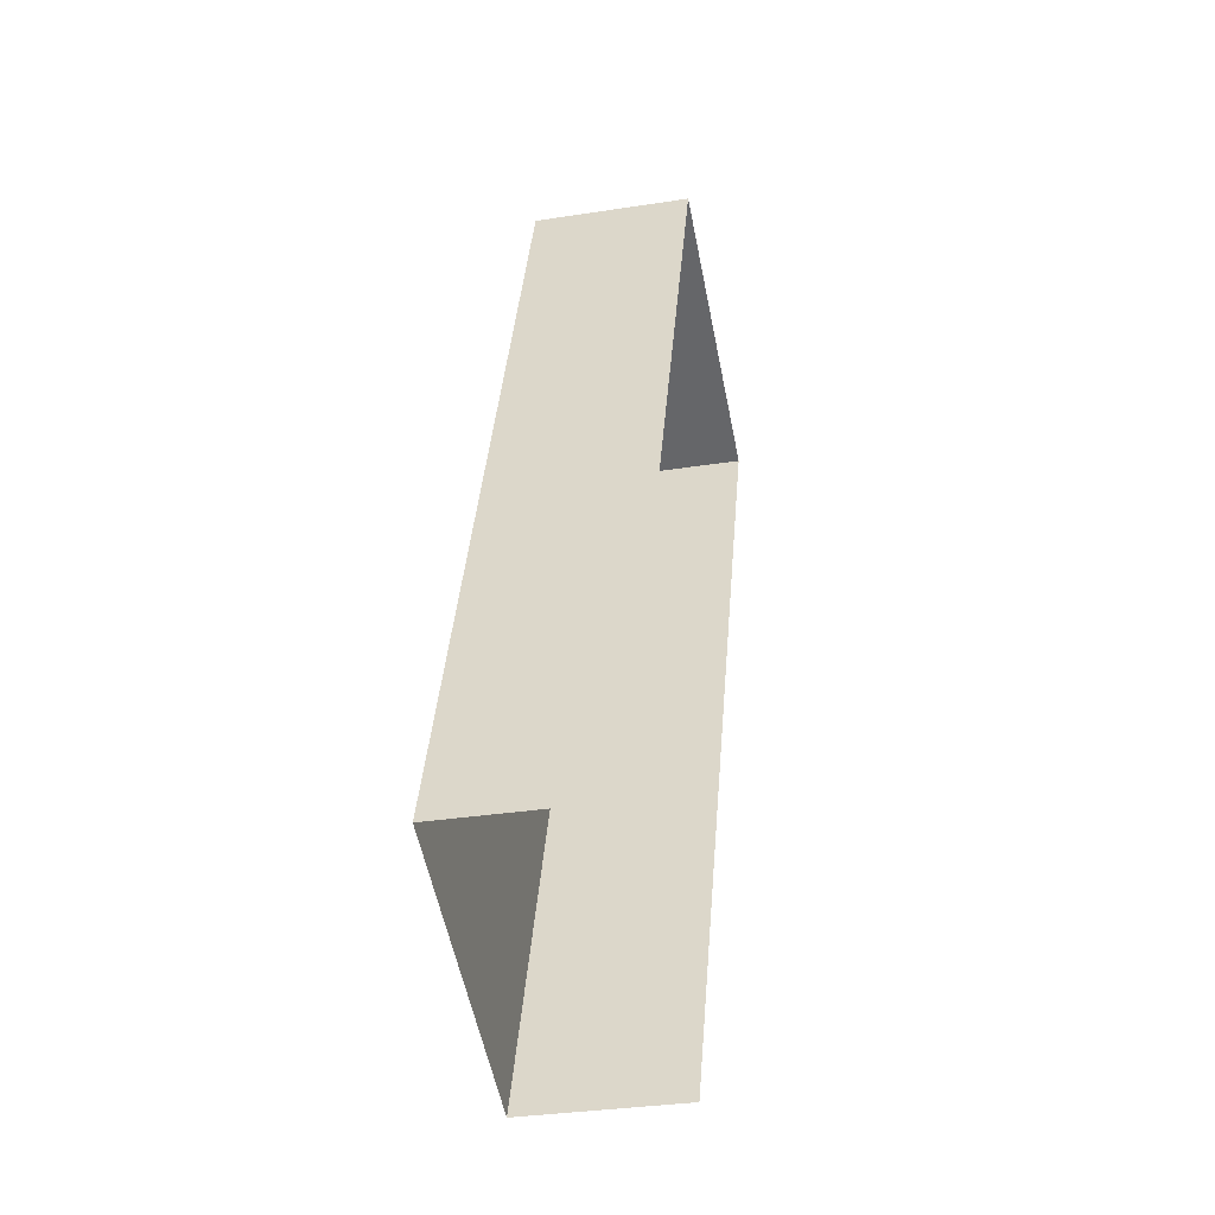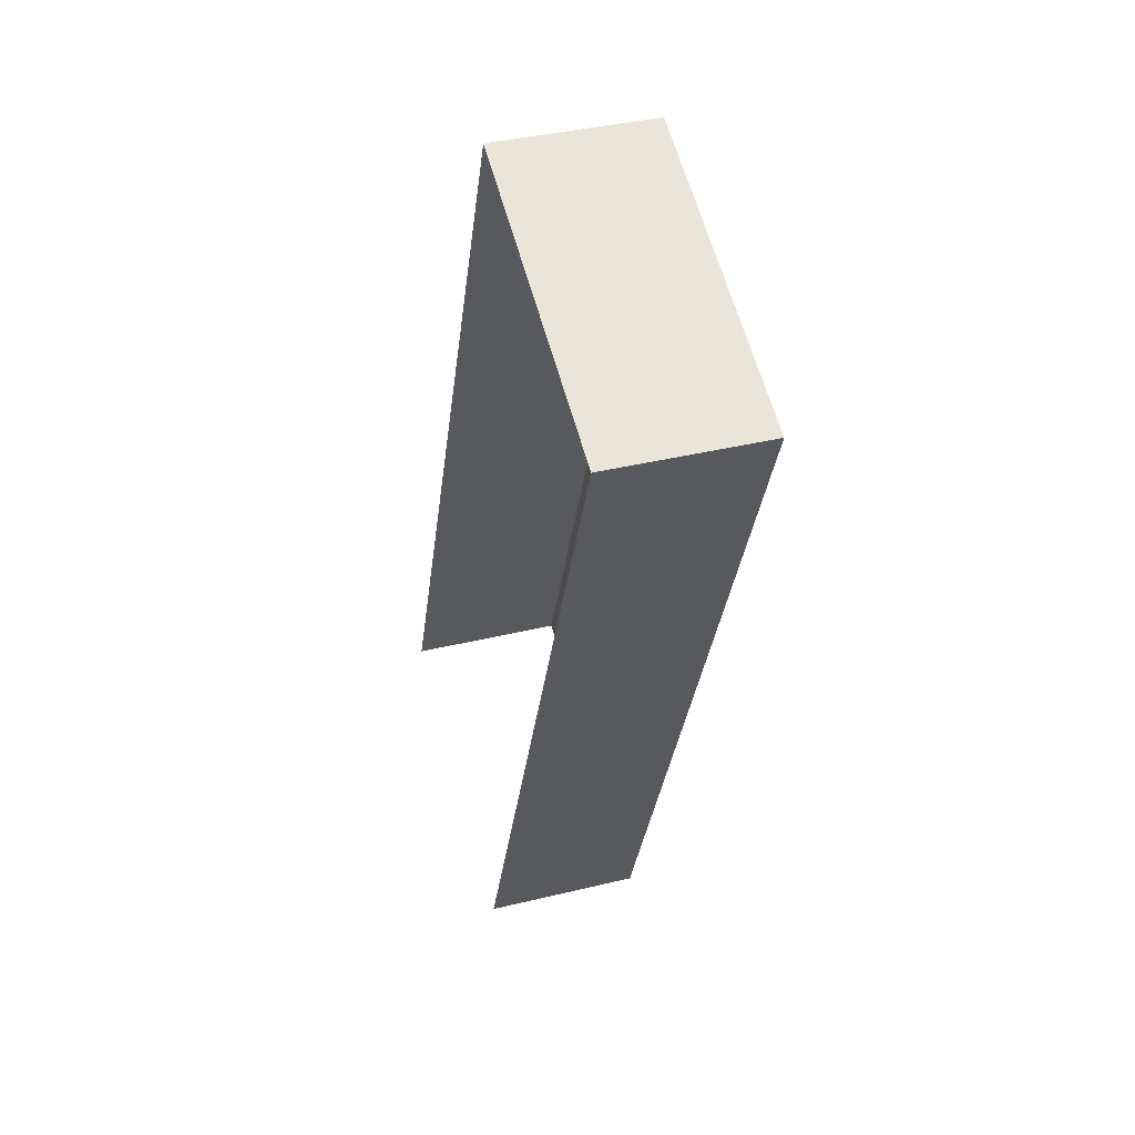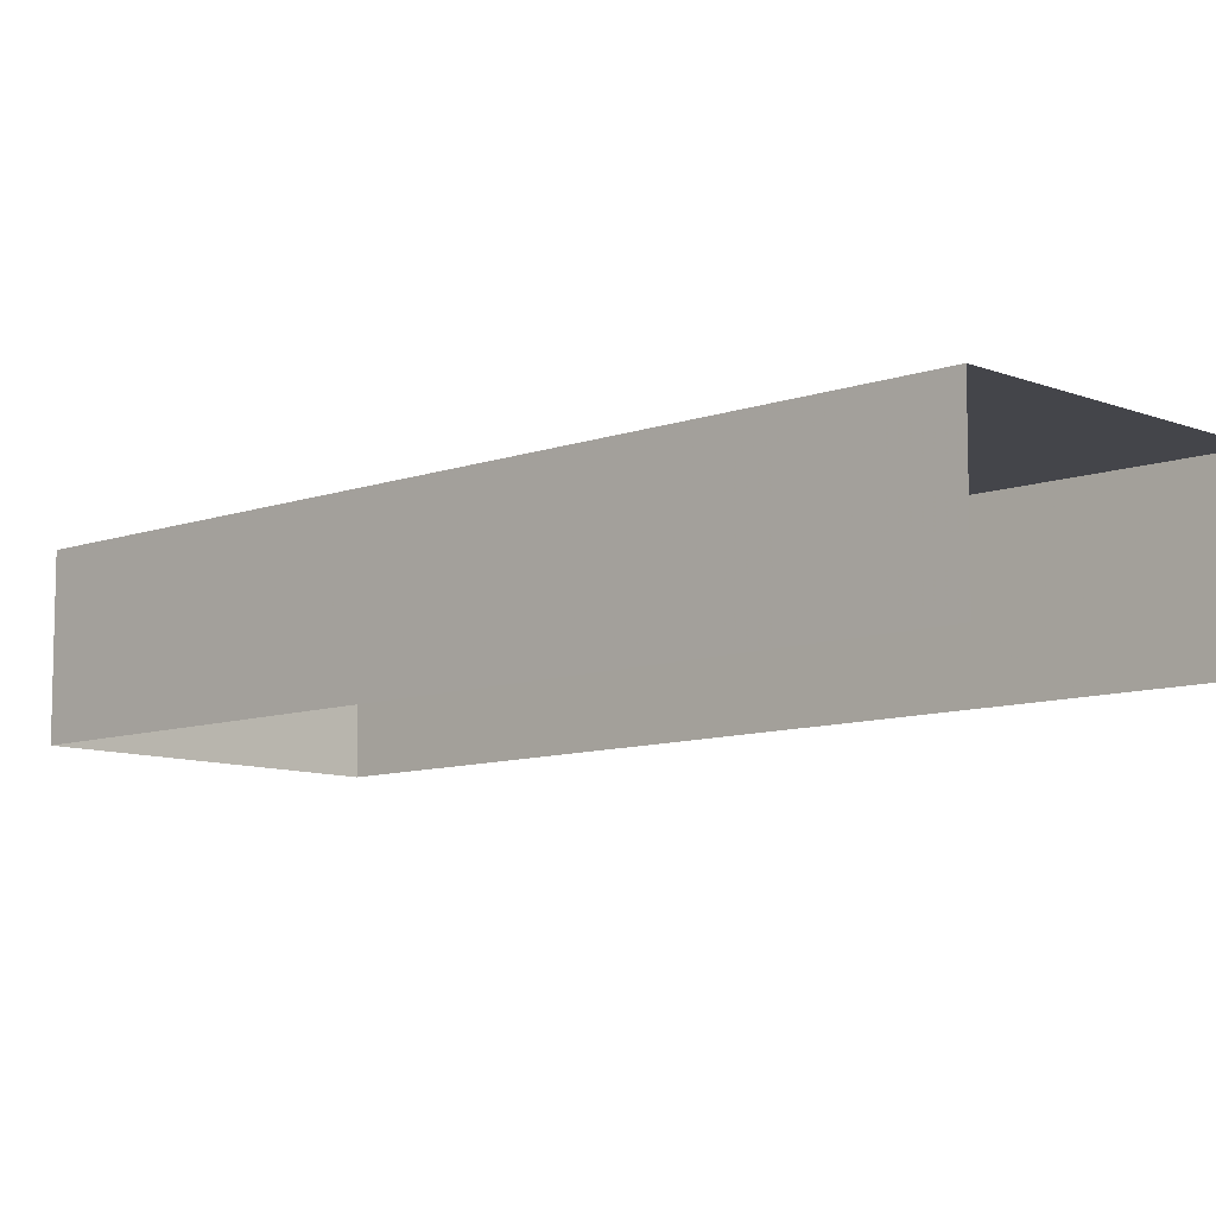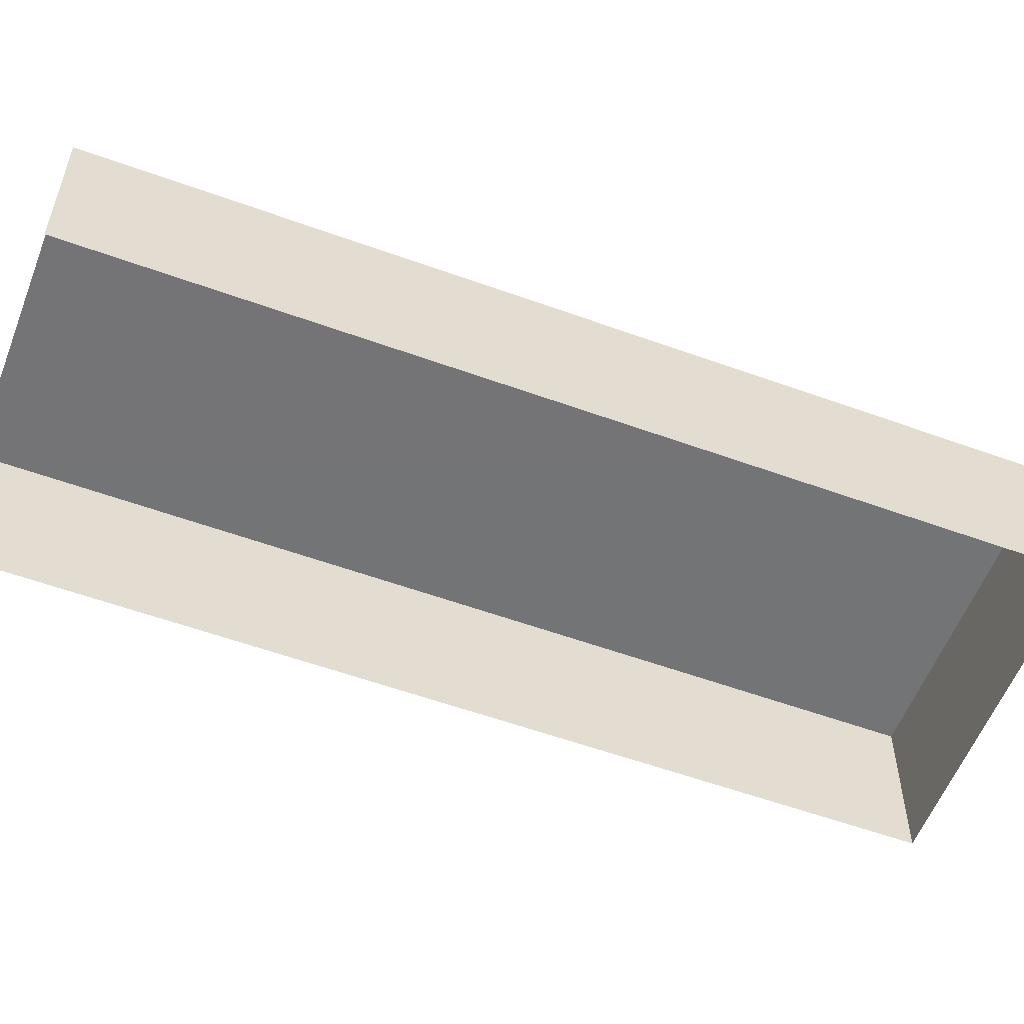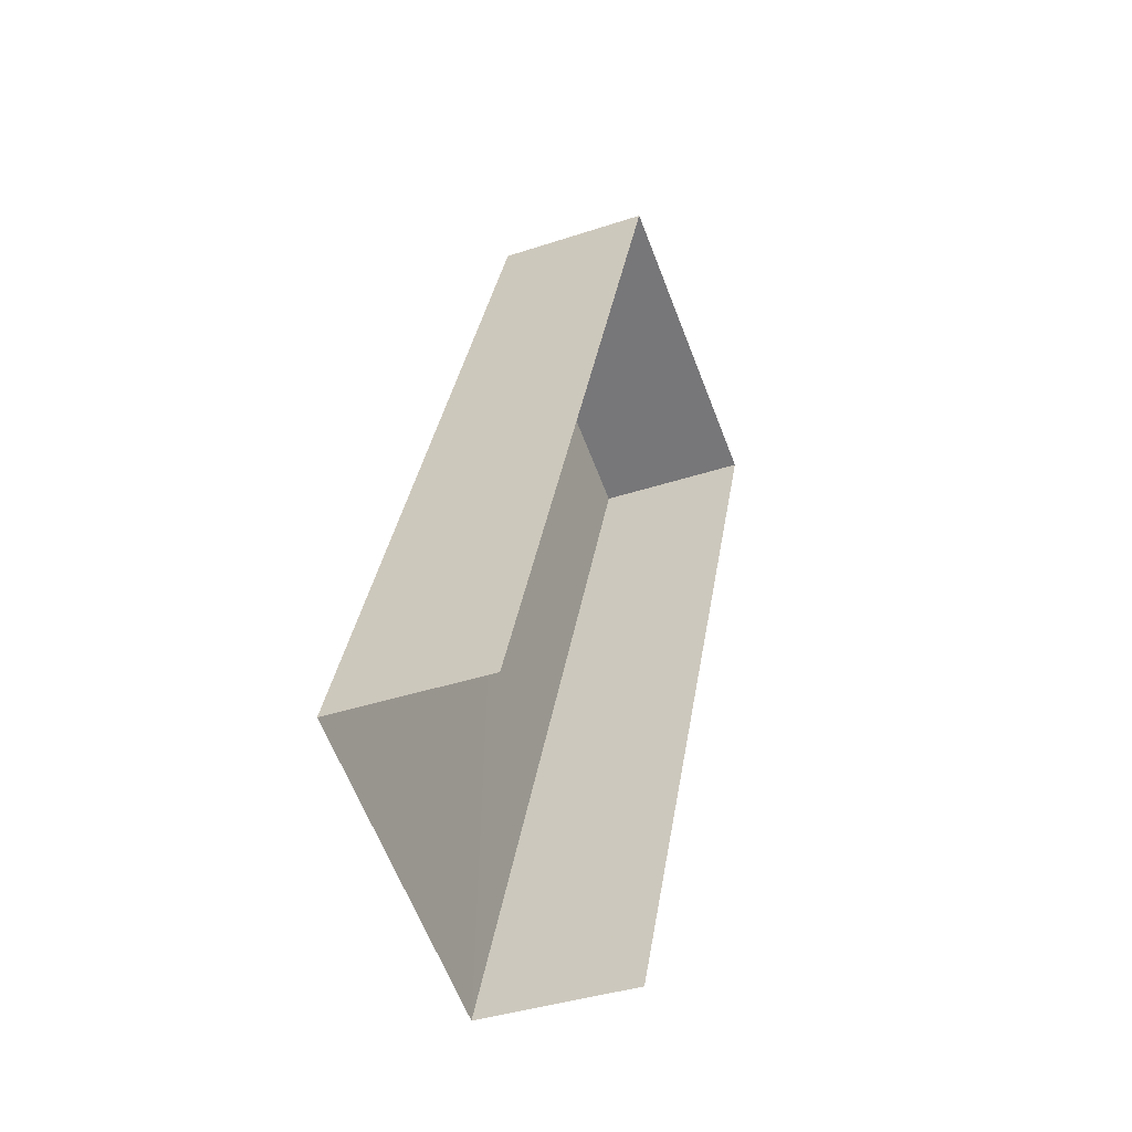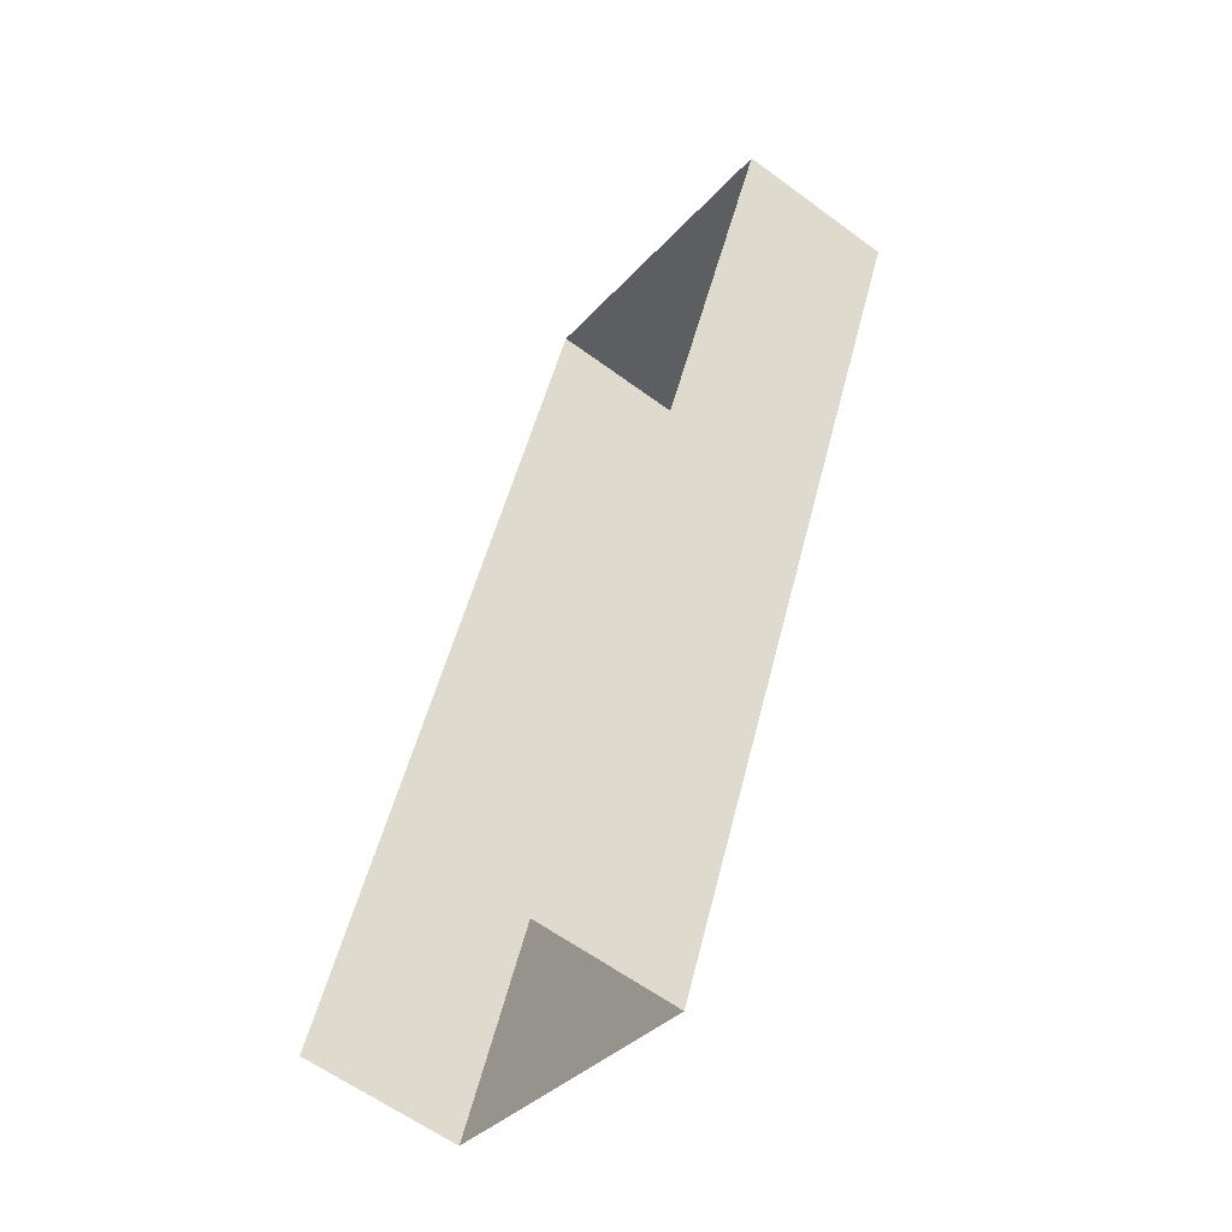
<metadata>
{"format":"obj","ext":"obj","renderer":"f3d","projection":"perspective","resolution":1024,"background":"white","views":[{"elev":-30.7,"azim":101.7,"up":"+Y"},{"elev":39.0,"azim":-107.1,"up":"+Y"},{"elev":-9.3,"azim":-24.5,"up":"+Z"},{"elev":-56.3,"azim":91.2,"up":"+Z"},{"elev":-38.2,"azim":112.6,"up":"+Y"},{"elev":-60.5,"azim":-127.3,"up":"+Y"}]}
</metadata>
<code>
v -2.197e+05 -1.241e+05 25.04
v -2.197e+05 -1.241e+05 25.04
v -2.197e+05 -1.241e+05 25.04
v -2.197e+05 -1.241e+05 25.04
v -2.197e+05 -1.241e+05 26.38
v -2.197e+05 -1.241e+05 26.38
v -2.197e+05 -1.241e+05 26.38
v -2.197e+05 -1.241e+05 26.38
f 1 2 3
f 1 4 2
f 5 2 4
f 8 5 4
f 5 6 7
f 5 8 6
f 6 4 1
f 6 8 4
f 7 1 3
f 7 6 1
f 5 3 2
f 5 7 3

</code>
